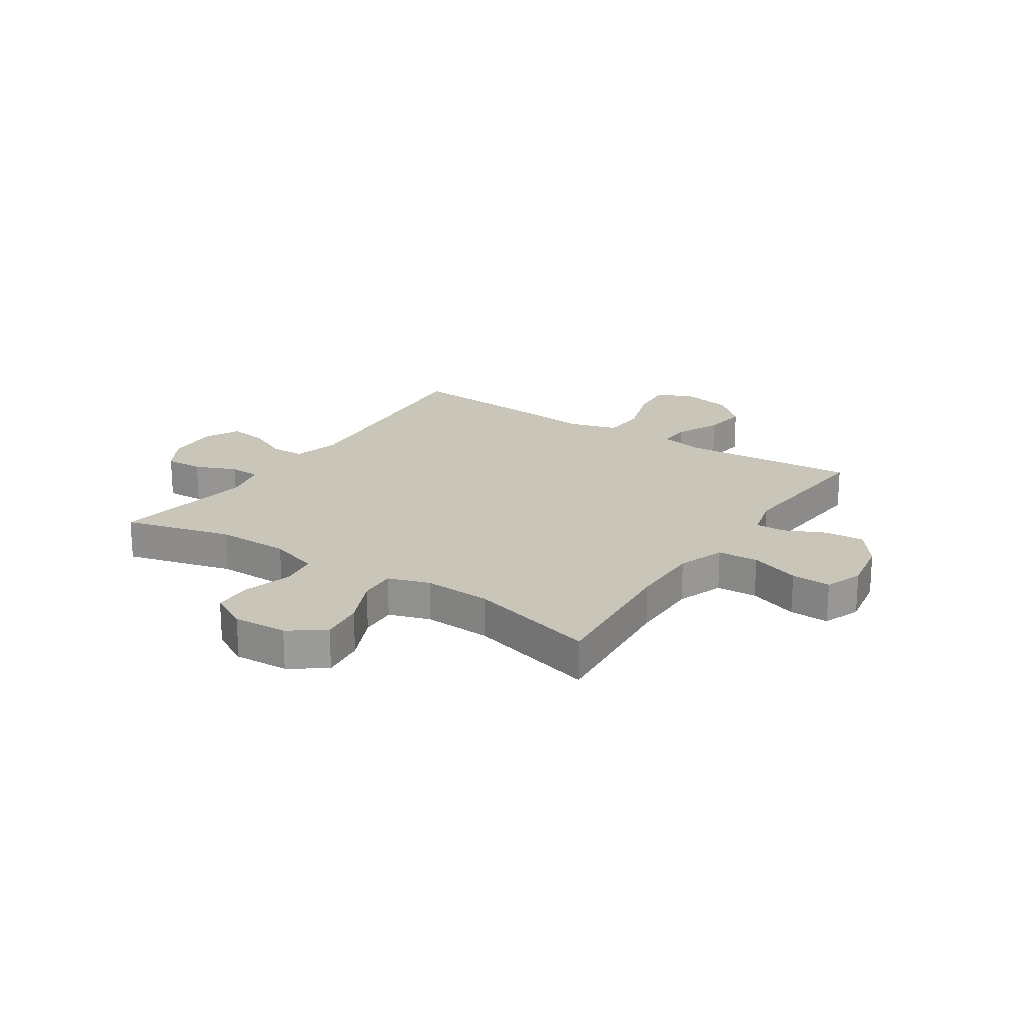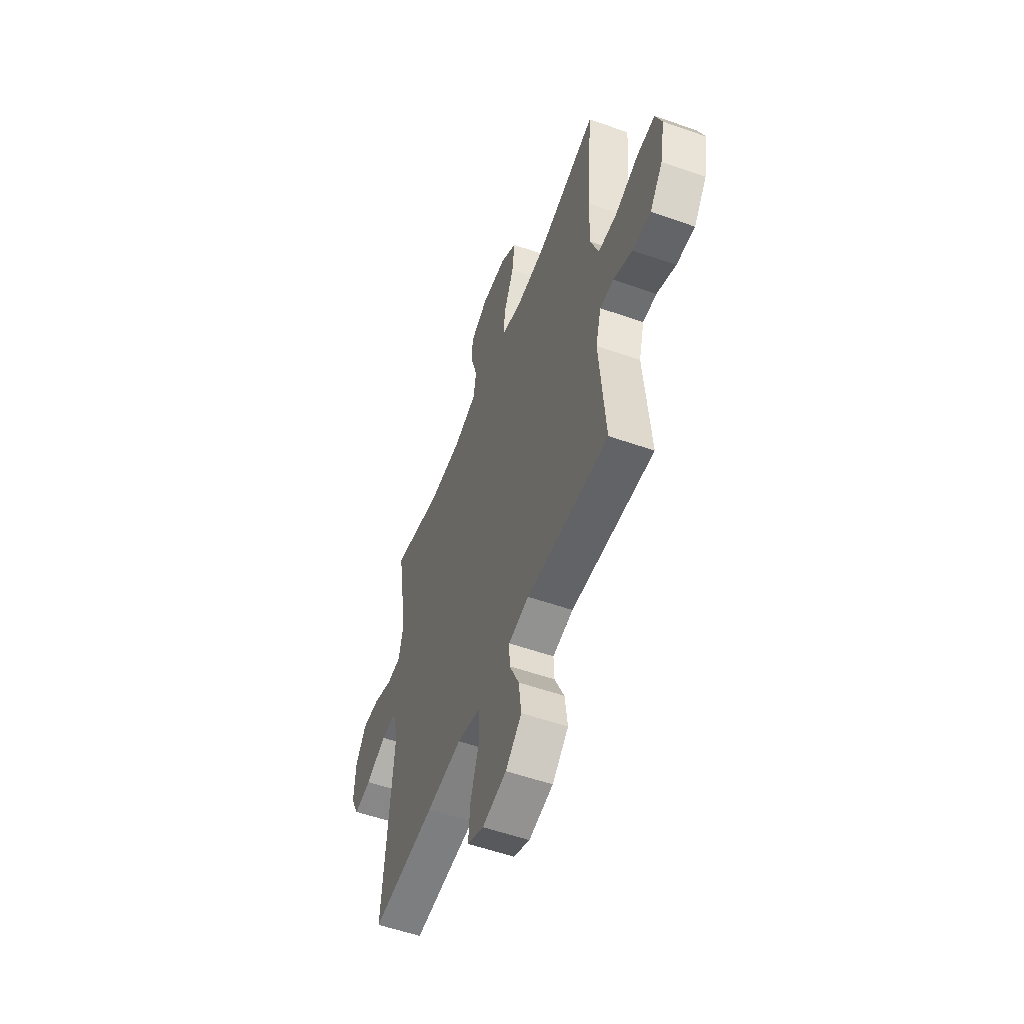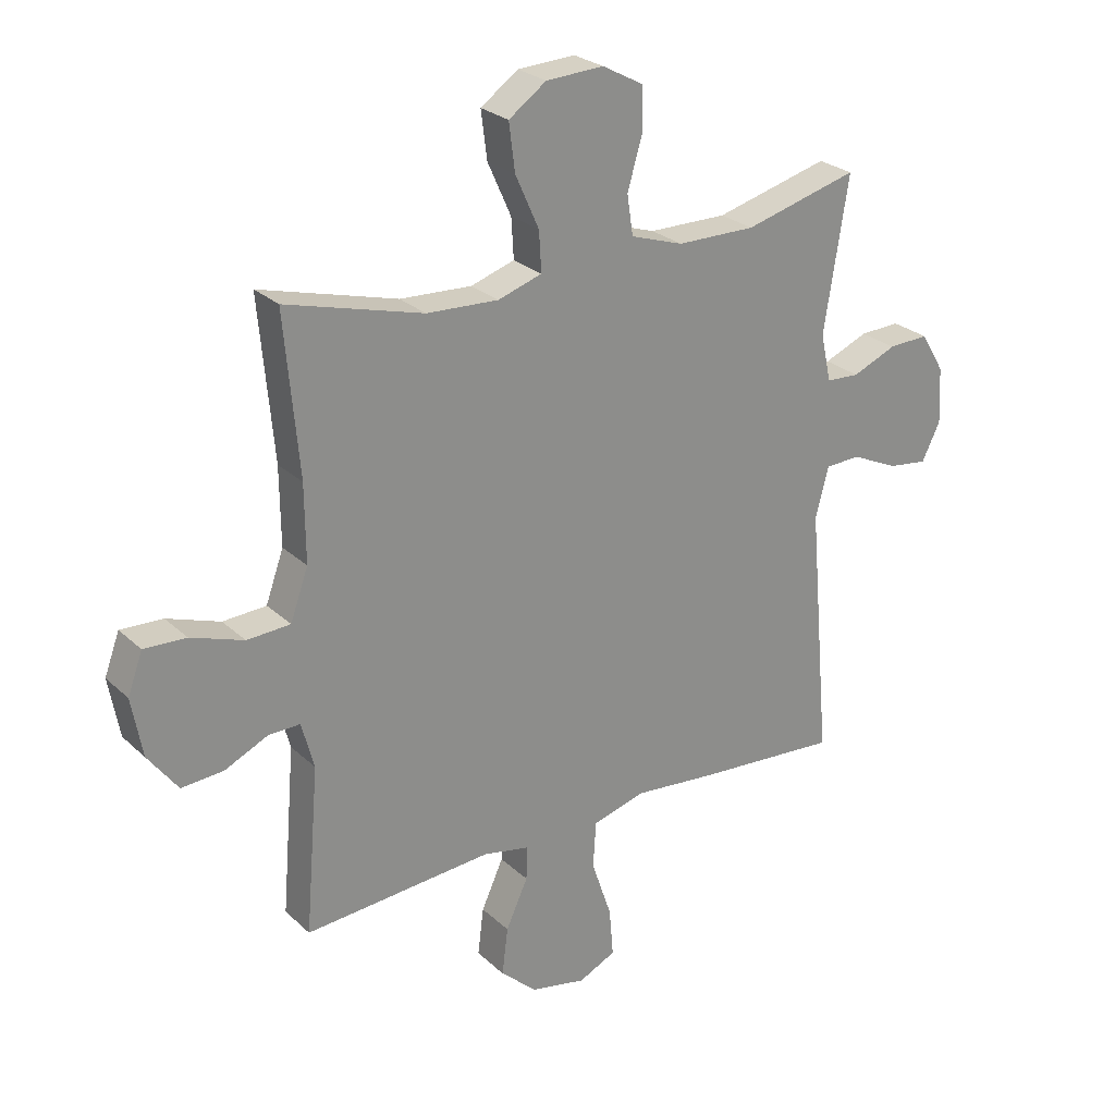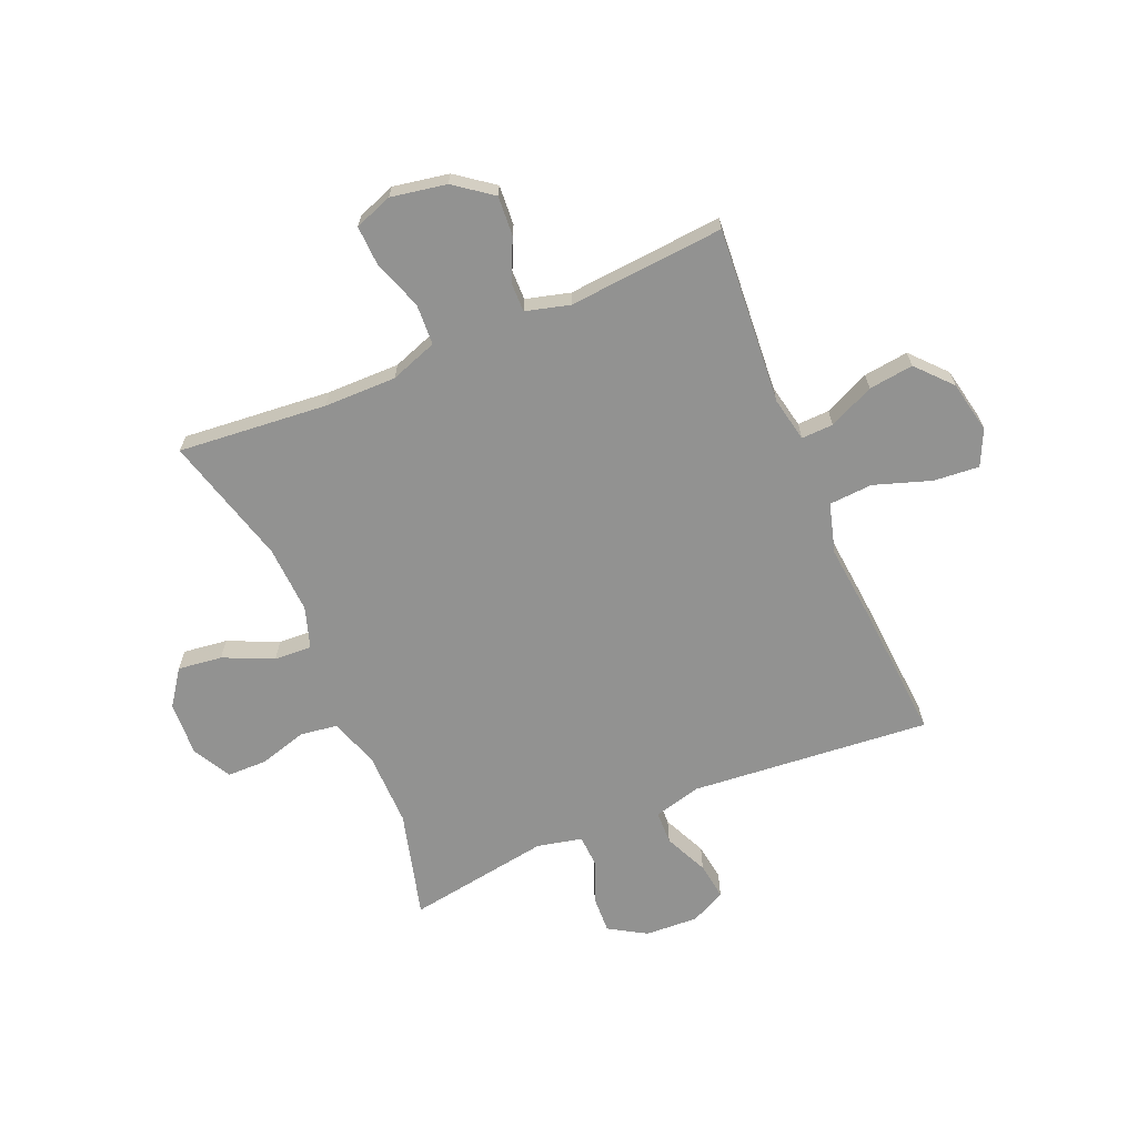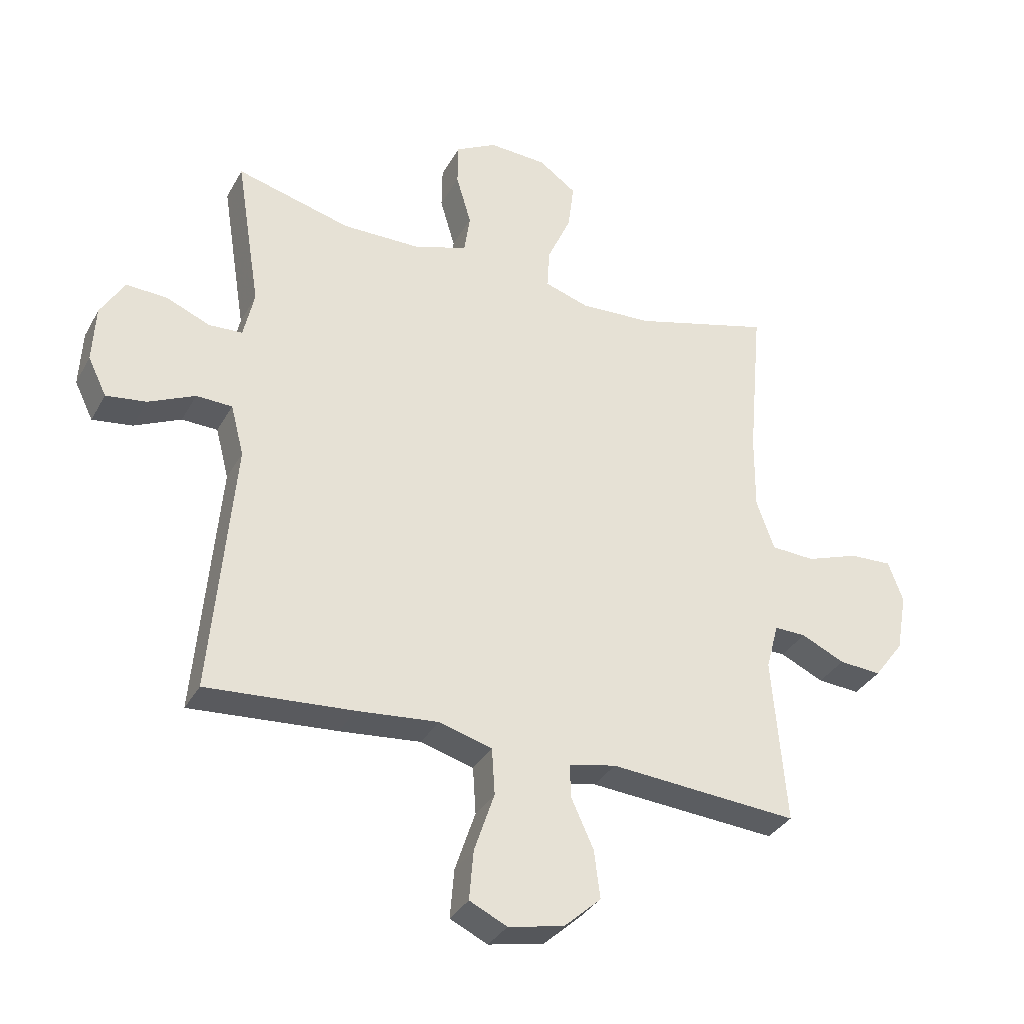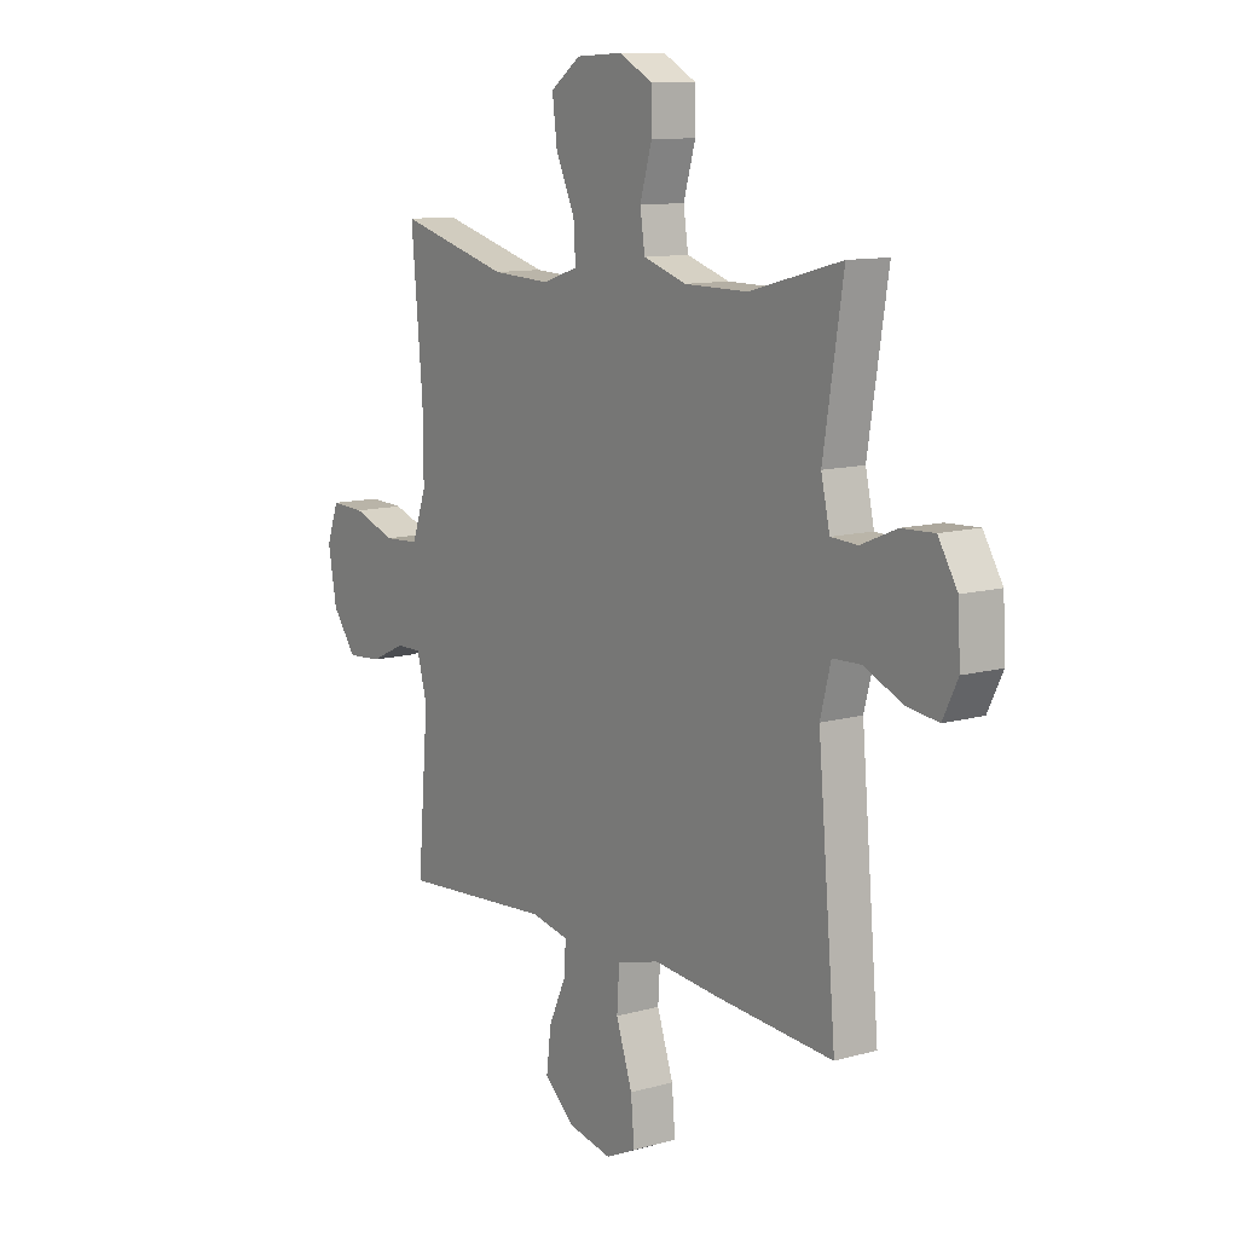
<metadata>
{"format":"obj","ext":"obj","renderer":"f3d","projection":"perspective","resolution":1024,"background":"white","views":[{"elev":20.6,"azim":33.5,"up":"+Y"},{"elev":-55.2,"azim":69.6,"up":"+Z"},{"elev":25.8,"azim":145.0,"up":"+Z"},{"elev":-66.3,"azim":113.0,"up":"+Y"},{"elev":-33.8,"azim":-25.2,"up":"+Z"},{"elev":11.0,"azim":-124.9,"up":"+Z"}]}
</metadata>
<code>
v 0.5 0.07 -0.5
v 0.183 0.07 -0.476
v 0.104 0.07 -0.492
v 0.106 0.07 -0.549
v 0.143 0.07 -0.63
v 0.153 0.07 -0.71
v 0.091 0.07 -0.766
v -0.002 0.07 -0.785
v -0.065 0.07 -0.755
v -0.058 0.07 -0.673
v -0.024 0.07 -0.572
v -0.029 0.07 -0.494
v -0.118 0.07 -0.469
v -0.254 0.07 -0.482
v -0.5 0.07 -0.5
v -0.462 0.07 -0.072
v -0.484 0.07 0.013
v -0.544 0.07 0.015
v -0.622 0.07 -0.021
v -0.689 0.07 -0.03
v -0.72 0.07 0.033
v -0.715 0.07 0.128
v -0.675 0.07 0.194
v -0.607 0.07 0.191
v -0.533 0.07 0.16
v -0.477 0.07 0.163
v -0.459 0.07 0.243
v -0.5 0.07 0.5
v -0.308 0.07 0.449
v -0.176 0.07 0.45
v -0.087 0.07 0.479
v -0.077 0.07 0.546
v -0.102 0.07 0.631
v -0.101 0.07 0.703
v -0.032 0.07 0.74
v 0.065 0.07 0.735
v 0.128 0.07 0.69
v 0.118 0.07 0.611
v 0.078 0.07 0.522
v 0.074 0.07 0.455
v 0.148 0.07 0.431
v 0.269 0.07 0.437
v 0.5 0.07 0.5
v 0.476 0.07 0.234
v 0.475 0.07 0.105
v 0.505 0.07 0.021
v 0.578 0.07 0.017
v 0.667 0.07 0.048
v 0.738 0.07 0.051
v 0.763 0.07 -0.017
v 0.745 0.07 -0.116
v 0.695 0.07 -0.183
v 0.624 0.07 -0.178
v 0.551 0.07 -0.144
v 0.498 0.07 -0.143
v 0.477 0.07 -0.221
v 0.5 0 -0.5
v 0.183 0 -0.476
v 0.104 0 -0.492
v 0.106 0 -0.549
v 0.143 0 -0.63
v 0.153 0 -0.71
v 0.091 0 -0.766
v -0.002 0 -0.785
v -0.065 0 -0.755
v -0.058 0 -0.673
v -0.024 0 -0.572
v -0.029 0 -0.494
v -0.118 0 -0.469
v -0.254 0 -0.482
v -0.5 0 -0.5
v -0.462 0 -0.072
v -0.484 0 0.013
v -0.544 0 0.015
v -0.622 0 -0.021
v -0.689 0 -0.03
v -0.72 0 0.033
v -0.715 0 0.128
v -0.675 0 0.194
v -0.607 0 0.191
v -0.533 0 0.16
v -0.477 0 0.163
v -0.459 0 0.243
v -0.5 0 0.5
v -0.308 0 0.449
v -0.176 0 0.45
v -0.087 0 0.479
v -0.077 0 0.546
v -0.102 0 0.631
v -0.101 0 0.703
v -0.032 0 0.74
v 0.065 0 0.735
v 0.128 0 0.69
v 0.118 0 0.611
v 0.078 0 0.522
v 0.074 0 0.455
v 0.148 0 0.431
v 0.269 0 0.437
v 0.5 0 0.5
v 0.476 0 0.234
v 0.475 0 0.105
v 0.505 0 0.021
v 0.578 0 0.017
v 0.667 0 0.048
v 0.738 0 0.051
v 0.763 0 -0.017
v 0.745 0 -0.116
v 0.695 0 -0.183
v 0.624 0 -0.178
v 0.551 0 -0.144
v 0.498 0 -0.143
v 0.477 0 -0.221
f 51 52 53 54
f 51 54 55
f 50 51 55
f 47 48 49 50
f 46 47 50 55
f 45 46 55 56
f 42 43 44
f 41 42 44 45
f 40 41 45 56
f 36 37 38 39
f 36 39 40
f 35 36 40
f 32 33 34 35
f 31 32 35 40
f 30 31 40 56
f 27 28 29
f 26 27 29 30
f 22 23 24 25
f 22 25 26
f 21 22 26
f 18 19 20 21
f 17 18 21 26
f 16 17 26 30
f 13 14 15 16
f 12 13 16 30
f 8 9 10 11
f 8 11 12
f 7 8 12
f 4 5 6 7
f 3 4 7 12
f 2 3 12 30
f 1 2 30 56
f 110 109 108 107
f 111 110 107
f 111 107 106
f 106 105 104 103
f 111 106 103 102
f 112 111 102 101
f 100 99 98
f 101 100 98 97
f 112 101 97 96
f 95 94 93 92
f 96 95 92
f 96 92 91
f 91 90 89 88
f 96 91 88 87
f 112 96 87 86
f 85 84 83
f 86 85 83 82
f 81 80 79 78
f 82 81 78
f 82 78 77
f 77 76 75 74
f 82 77 74 73
f 86 82 73 72
f 72 71 70 69
f 86 72 69 68
f 67 66 65 64
f 68 67 64
f 68 64 63
f 63 62 61 60
f 68 63 60 59
f 86 68 59 58
f 112 86 58 57
f 1 57 58 2
f 2 58 59 3
f 3 59 60 4
f 4 60 61 5
f 5 61 62 6
f 6 62 63 7
f 7 63 64 8
f 8 64 65 9
f 9 65 66 10
f 10 66 67 11
f 11 67 68 12
f 12 68 69 13
f 13 69 70 14
f 14 70 71 15
f 15 71 72 16
f 16 72 73 17
f 17 73 74 18
f 18 74 75 19
f 19 75 76 20
f 20 76 77 21
f 21 77 78 22
f 22 78 79 23
f 23 79 80 24
f 24 80 81 25
f 25 81 82 26
f 26 82 83 27
f 27 83 84 28
f 28 84 85 29
f 29 85 86 30
f 30 86 87 31
f 31 87 88 32
f 32 88 89 33
f 33 89 90 34
f 34 90 91 35
f 35 91 92 36
f 36 92 93 37
f 37 93 94 38
f 38 94 95 39
f 39 95 96 40
f 40 96 97 41
f 41 97 98 42
f 42 98 99 43
f 43 99 100 44
f 44 100 101 45
f 45 101 102 46
f 46 102 103 47
f 47 103 104 48
f 48 104 105 49
f 49 105 106 50
f 50 106 107 51
f 51 107 108 52
f 52 108 109 53
f 53 109 110 54
f 54 110 111 55
f 55 111 112 56
f 56 112 57 1

</code>
